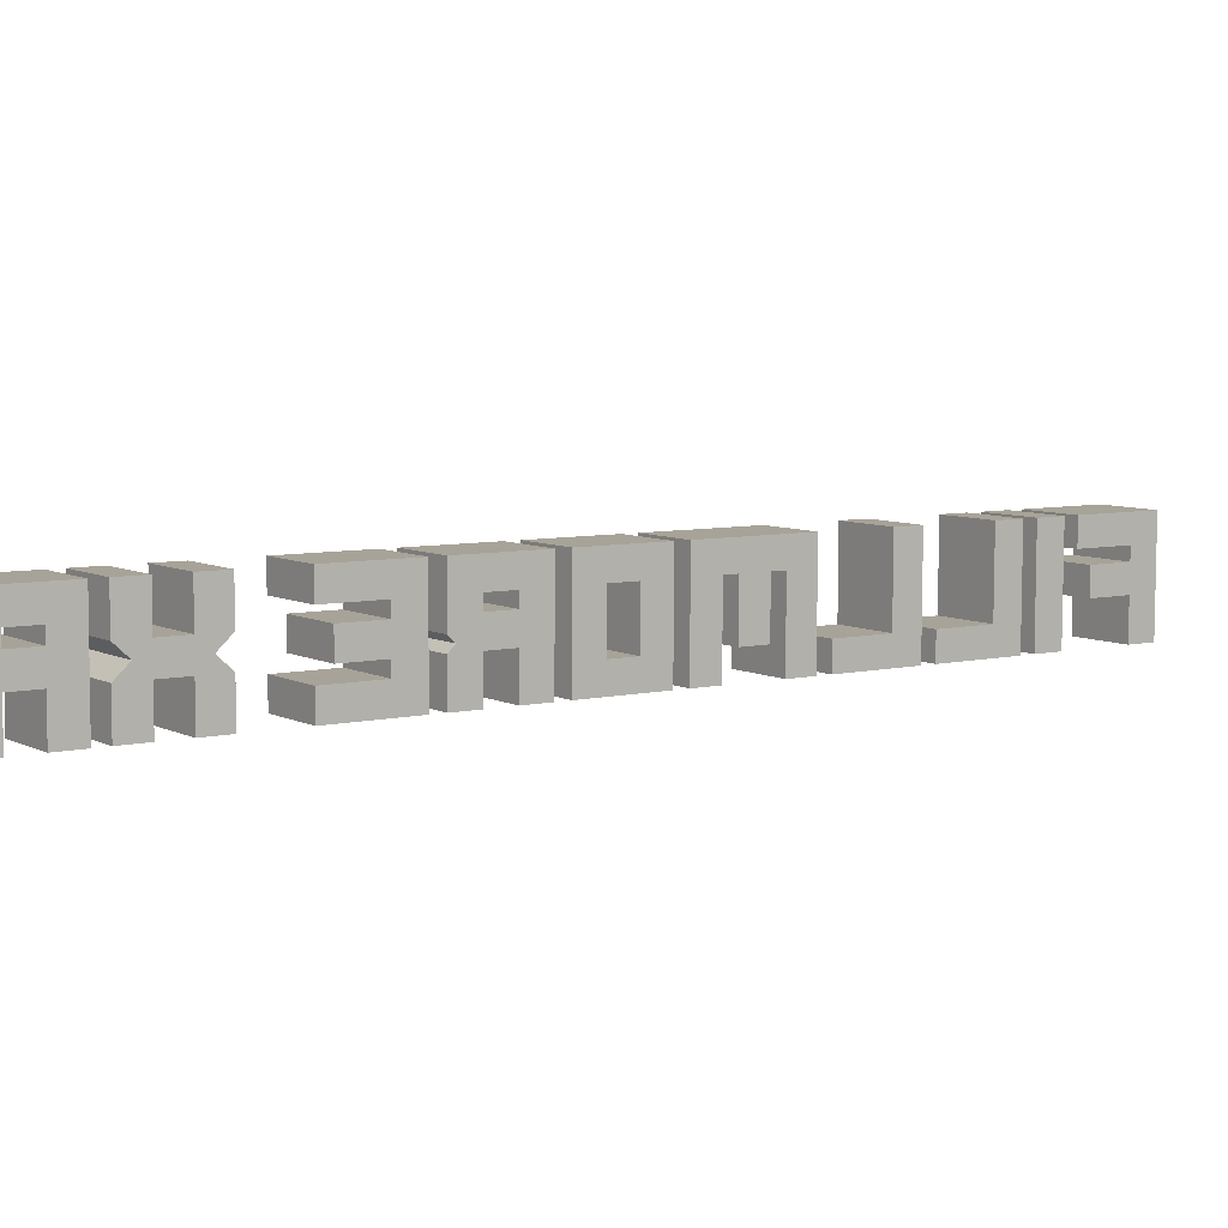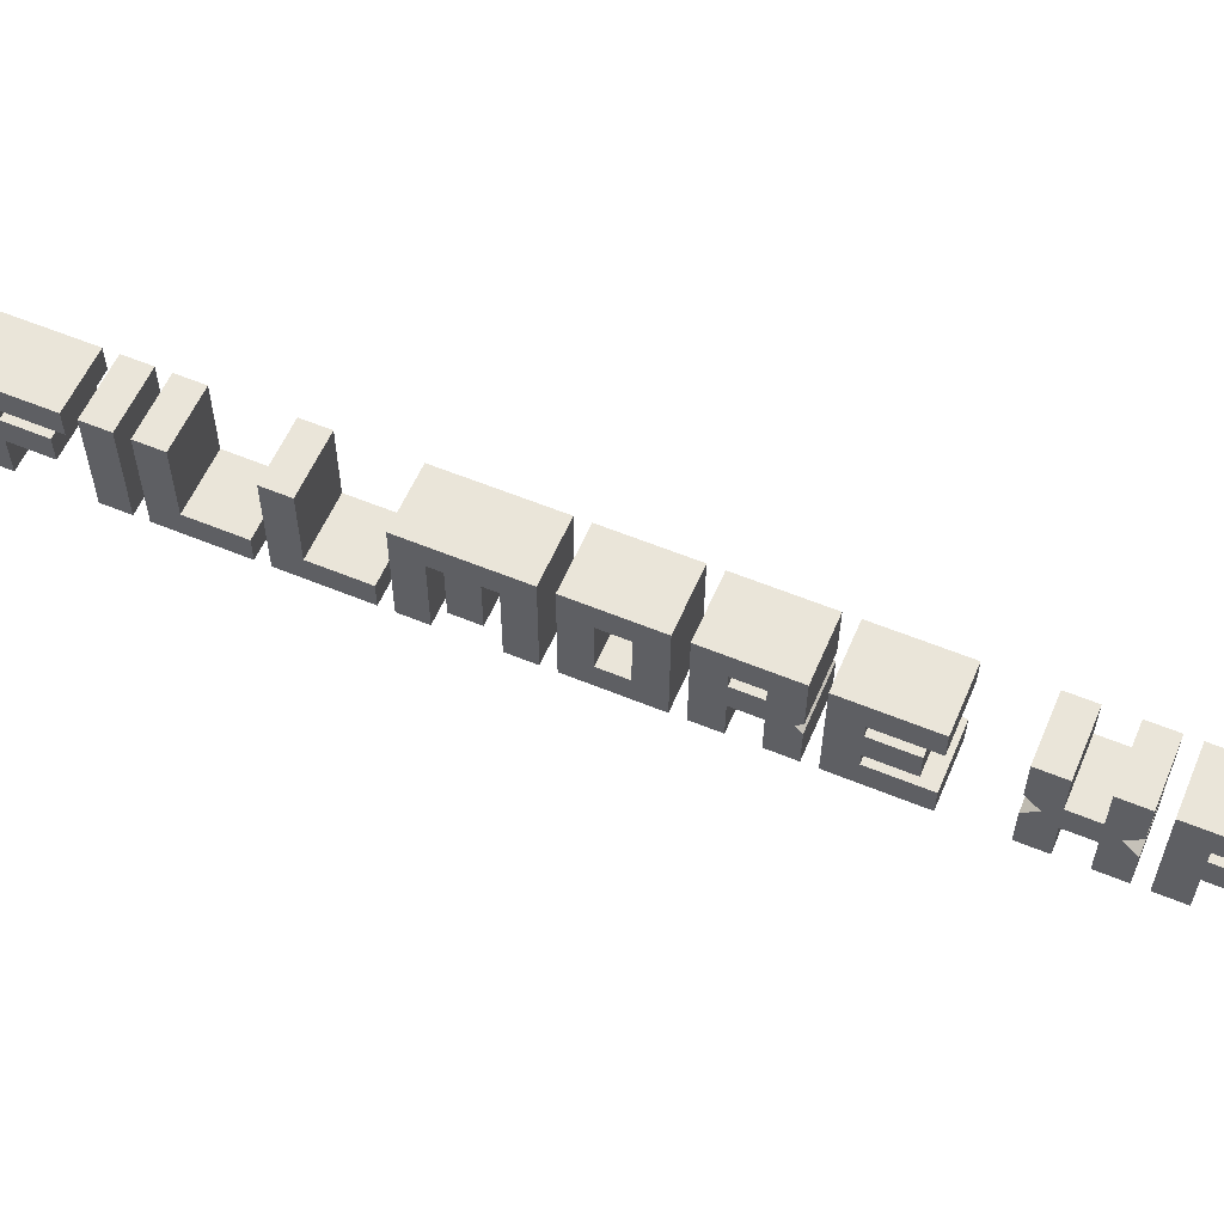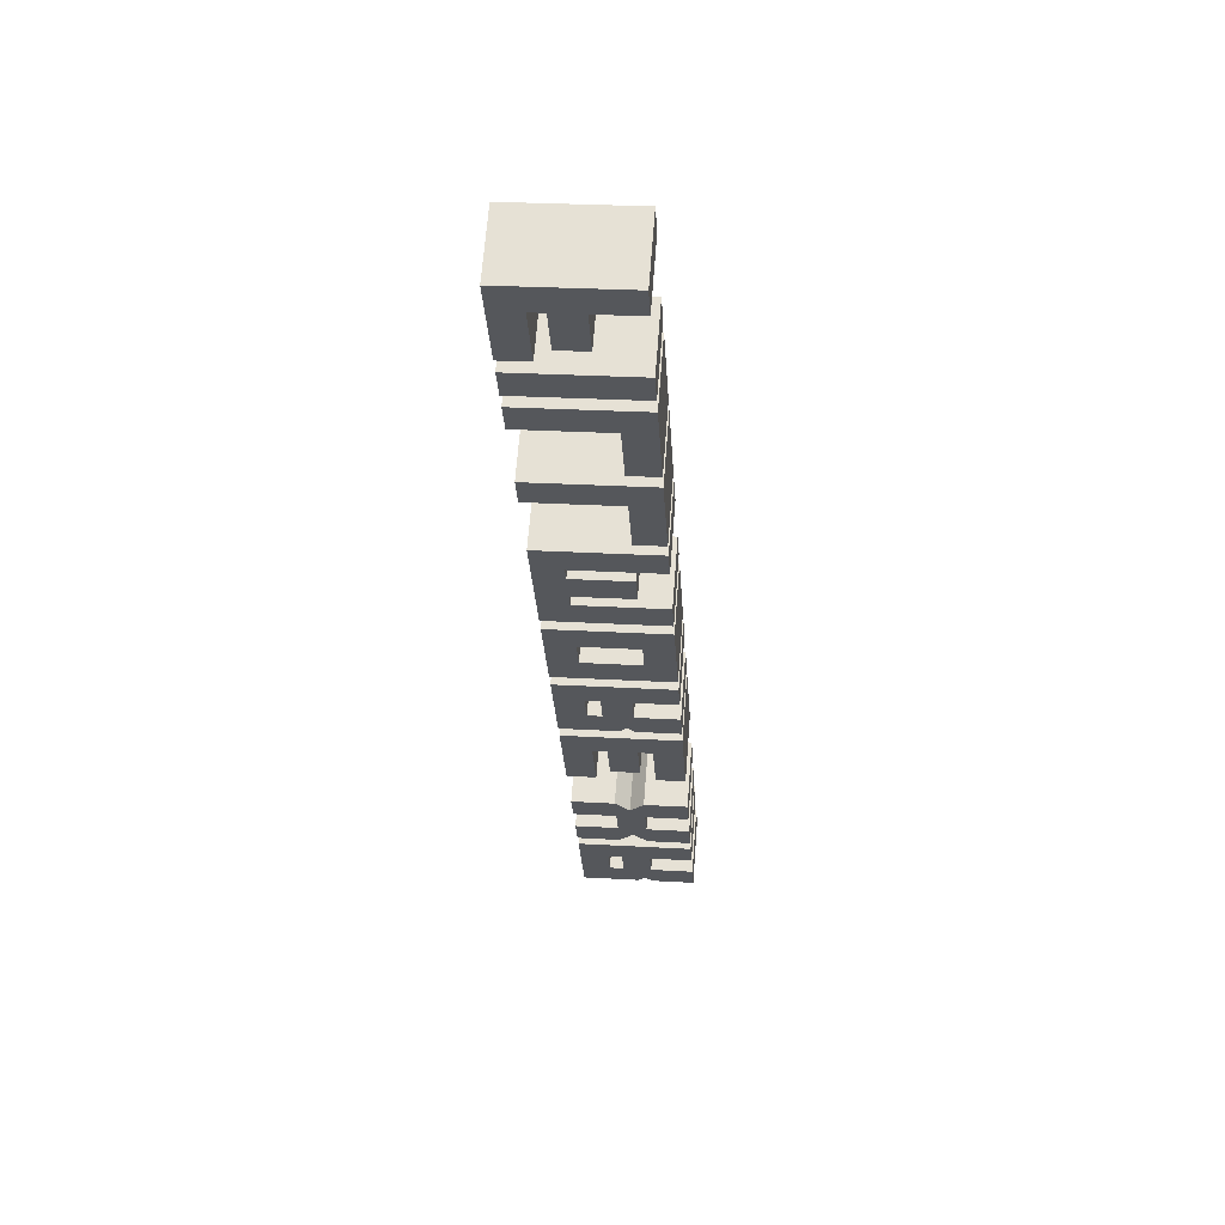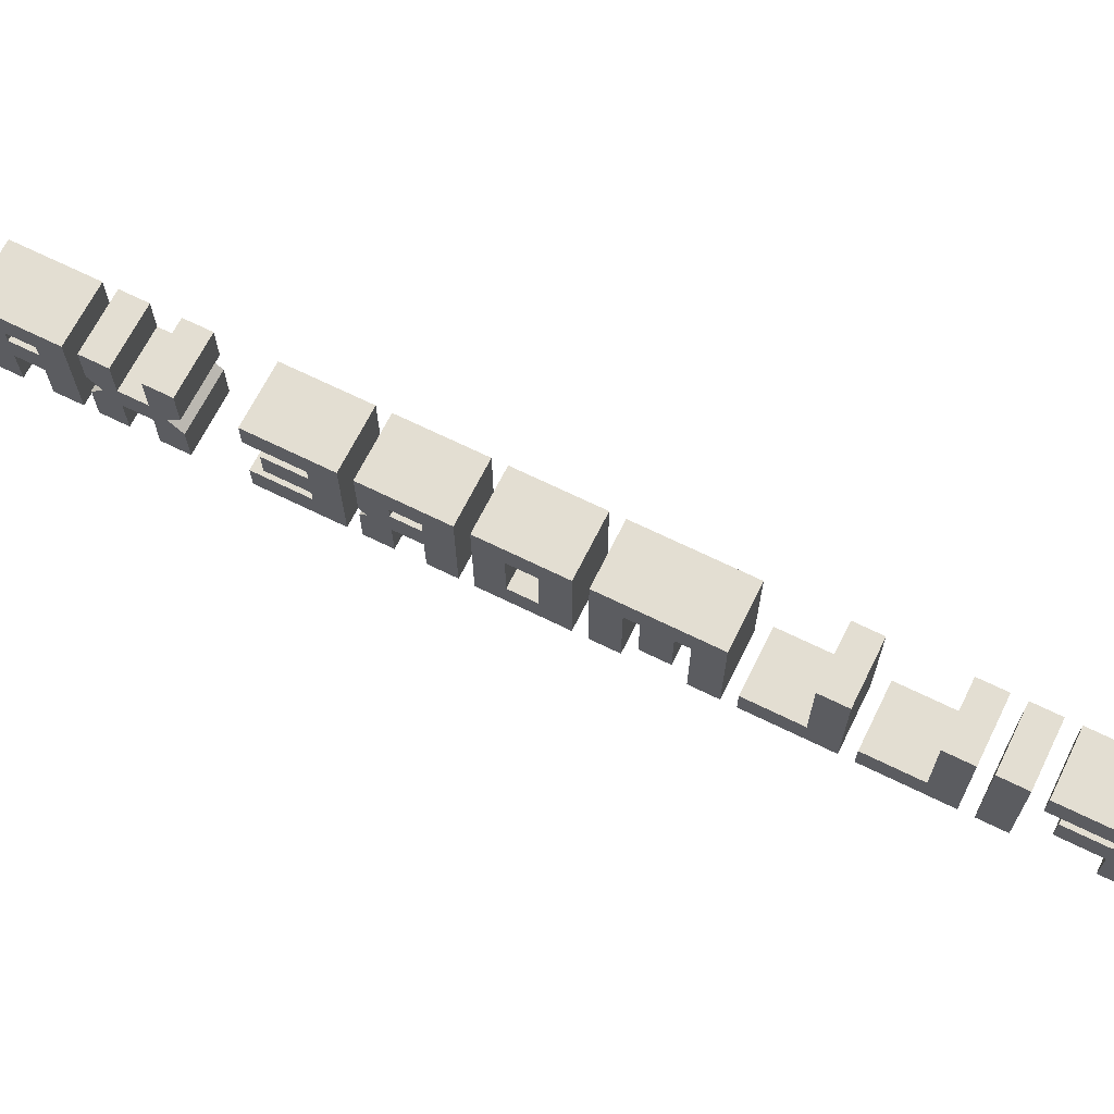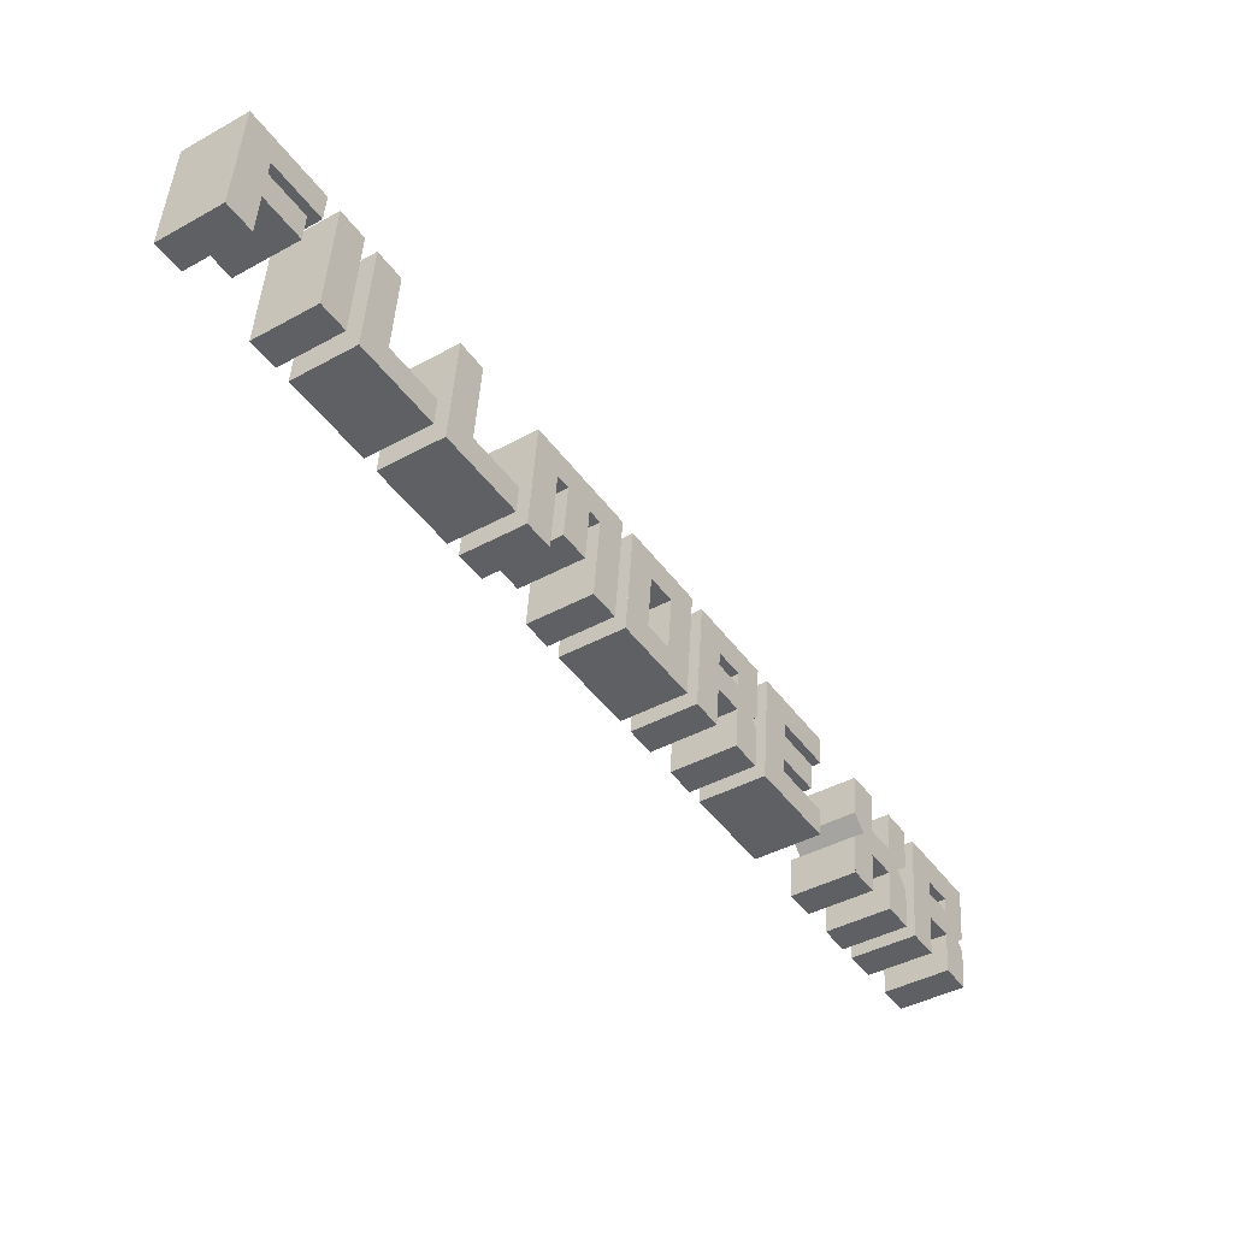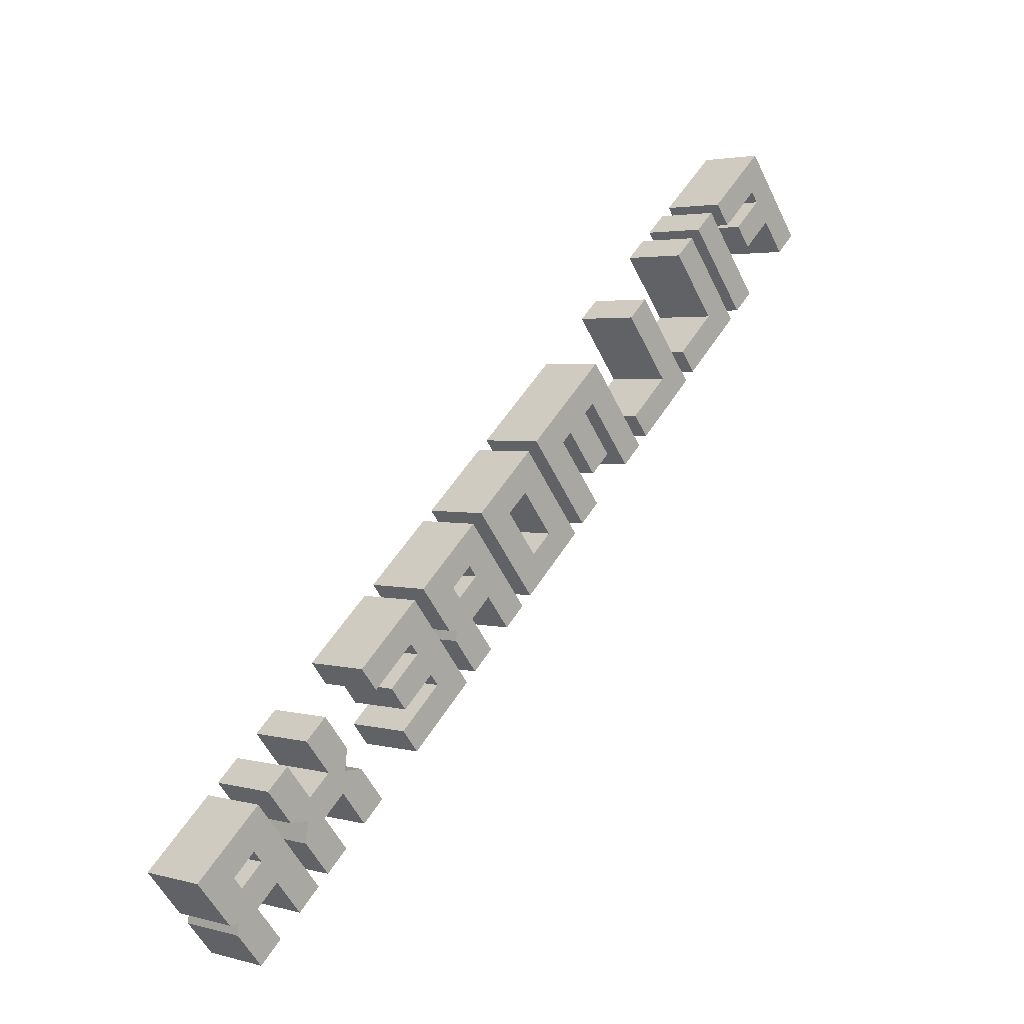
<metadata>
{"format":"obj","ext":"obj","renderer":"f3d","projection":"perspective","resolution":1024,"background":"white","views":[{"elev":6.6,"azim":-159.5,"up":"+Y"},{"elev":58.4,"azim":78.6,"up":"+Y"},{"elev":28.3,"azim":-84.4,"up":"+Z"},{"elev":67.2,"azim":-98.1,"up":"+Y"},{"elev":45.7,"azim":3.6,"up":"+Z"},{"elev":-54.9,"azim":-154.2,"up":"+Z"}]}
</metadata>
<code>
o Curve
v 3.522 16.74 3.614
v 3.495 21.98 3.596
v 5.919 21.98 0.06835
v 5.925 20.67 0.07306
v 4.309 20.67 2.425
v 4.313 20.02 2.427
v 5.524 20.02 0.6645
v 5.531 18.71 0.6692
v 4.32 18.71 2.432
v 4.33 16.75 2.439
v 3.522 16.75 3.614
v 6.138 16.76 5.412
v 6.111 22.01 5.393
v 8.534 22.01 1.866
v 8.541 20.69 1.871
v 6.925 20.69 4.222
v 6.929 20.04 4.225
v 8.14 20.04 2.462
v 8.147 18.73 2.467
v 6.936 18.73 4.229
v 6.946 16.77 4.236
v 6.138 16.77 5.412
f 1 2 11
f 11 2 5
f 5 2 3
f 5 3 4
f 11 5 6
f 11 6 9
f 9 6 7
f 9 7 8
f 11 9 10
f 12 22 13
f 22 16 13
f 16 14 13
f 16 15 14
f 22 17 16
f 22 20 17
f 20 18 17
f 20 19 18
f 22 21 20
f 11 10 21 22
f 2 1 12 13
f 5 4 15 16
f 7 6 17 18
f 10 9 20 21
f 1 11 22 12
f 4 3 14 15
f 9 8 19 20
f 8 7 18 19
f 3 2 13 14
f 6 5 16 17
o Curve.001
v 6.349 16.74 -0.4994
v 6.322 21.98 -0.5182
v 7.13 21.98 -1.694
v 7.157 16.75 -1.675
v 6.349 16.75 -0.4994
v 8.965 16.76 1.298
v 8.938 22.01 1.279
v 9.746 22.01 0.1037
v 9.773 16.77 0.1225
v 8.965 16.77 1.298
f 23 24 27
f 27 24 25
f 27 25 26
f 28 32 29
f 32 30 29
f 32 31 30
f 24 23 28 29
f 27 26 31 32
f 23 27 32 28
f 26 25 30 31
f 25 24 29 30
o Curve.002
v 7.562 16.74 -2.264
v 7.534 21.98 -2.283
v 8.342 21.98 -3.459
v 8.363 18.05 -3.445
v 9.979 18.05 -5.796
v 9.986 16.74 -5.792
v 10.18 16.76 -0.4667
v 10.15 22.01 -0.4855
v 10.96 22.01 -1.661
v 10.98 18.07 -1.647
v 12.59 18.07 -3.999
v 12.6 16.76 -3.994
f 33 34 35
f 33 35 36
f 33 36 37
f 33 37 38
f 39 41 40
f 39 42 41
f 39 43 42
f 39 44 43
f 38 37 43 44
f 37 36 42 43
f 36 35 41 42
f 35 34 40 41
f 34 33 39 40
f 33 38 44 39
o Curve.003
v 10.39 16.74 -6.378
v 10.36 21.98 -6.397
v 11.17 21.98 -7.573
v 11.19 18.05 -7.559
v 12.81 18.05 -9.91
v 12.81 16.74 -9.905
v 13 16.76 -4.58
v 12.98 22.01 -4.599
v 13.79 22.01 -5.775
v 13.81 18.07 -5.761
v 15.42 18.07 -8.112
v 15.43 16.76 -8.108
f 45 46 47
f 45 47 48
f 45 48 49
f 45 49 50
f 51 53 52
f 51 54 53
f 51 55 54
f 51 56 55
f 50 49 55 56
f 49 48 54 55
f 48 47 53 54
f 47 46 52 53
f 46 45 51 52
f 45 50 56 51
o Curve.004
v 13.22 16.74 -10.49
v 13.19 21.98 -10.51
v 16.42 21.98 -15.21
v 16.45 16.75 -15.19
v 15.64 16.75 -14.02
v 15.62 20.67 -14.03
v 15.21 20.67 -13.44
v 15.23 18.05 -13.43
v 14.42 18.05 -12.26
v 14.41 20.67 -12.27
v 14 20.67 -11.68
v 14.02 16.74 -11.67
v 15.83 16.76 -8.694
v 15.8 22.01 -8.713
v 19.03 22.01 -13.41
v 19.06 16.77 -13.39
v 18.25 16.77 -12.22
v 18.23 20.69 -12.23
v 17.83 20.69 -11.65
v 17.84 18.07 -11.64
v 17.04 18.07 -10.46
v 17.02 20.69 -10.47
v 16.62 20.69 -9.884
v 16.64 16.76 -9.87
f 57 58 67
f 67 58 59
f 67 59 66
f 66 59 63
f 63 59 62
f 62 59 60
f 57 67 68
f 65 66 63
f 65 63 64
f 61 62 60
f 69 79 70
f 79 71 70
f 79 78 71
f 78 75 71
f 75 74 71
f 74 72 71
f 69 80 79
f 77 75 78
f 77 76 75
f 73 72 74
f 57 68 80 69
f 61 60 72 73
f 58 57 69 70
f 65 64 76 77
f 68 67 79 80
f 59 58 70 71
f 64 63 75 76
f 66 65 77 78
f 67 66 78 79
f 60 59 71 72
f 62 61 73 74
f 63 62 74 75
o Curve.005
v 16.85 16.74 -15.78
v 16.82 21.98 -15.8
v 19.25 21.98 -19.33
v 19.27 16.75 -19.31
v 16.85 16.75 -15.78
v 18.46 18.05 -18.14
v 18.44 20.67 -18.14
v 17.64 20.67 -16.97
v 17.65 18.05 -16.96
v 19.47 16.76 -13.98
v 19.44 22.01 -14
v 21.86 22.01 -17.53
v 21.89 16.77 -17.51
v 19.47 16.77 -13.98
v 21.07 18.07 -16.34
v 21.06 20.69 -16.35
v 20.25 20.69 -15.17
v 20.27 18.07 -15.16
f 81 82 85
f 85 82 88
f 88 82 83
f 88 83 87
f 87 83 84
f 85 88 89
f 86 87 84
f 85 89 86
f 85 86 84
f 90 94 91
f 94 97 91
f 97 92 91
f 97 96 92
f 96 93 92
f 94 98 97
f 95 93 96
f 94 95 98
f 94 93 95
f 84 83 92 93
f 82 81 90 91
f 85 84 93 94
f 88 87 96 97
f 81 85 94 90
f 89 88 97 98
f 86 89 98 95
f 83 82 91 92
f 87 86 95 96
o Curve.006
v 19.68 16.74 -19.9
v 19.65 21.98 -19.91
v 22.07 21.98 -23.44
v 22.09 19.36 -23.43
v 22.09 19.36 -23.43
v 21.89 19.04 -23.14
v 22.09 18.71 -23.43
v 22.1 16.74 -23.43
v 21.3 16.74 -22.25
v 21.29 18.71 -22.26
v 20.48 18.71 -21.08
v 20.49 16.75 -21.07
v 19.68 16.75 -19.9
v 21.27 20.02 -22.26
v 21.27 20.67 -22.26
v 20.46 20.67 -21.08
v 20.47 20.02 -21.08
v 22.29 16.76 -18.1
v 22.27 22.01 -18.12
v 24.69 22.01 -21.64
v 24.7 19.38 -21.63
v 24.7 19.38 -21.63
v 24.5 19.06 -21.34
v 24.71 18.73 -21.63
v 24.72 16.76 -21.63
v 23.91 16.76 -20.45
v 23.9 18.73 -20.46
v 23.09 18.73 -19.28
v 23.1 16.77 -19.28
v 22.29 16.77 -18.1
v 23.89 20.04 -20.46
v 23.89 20.69 -20.46
v 23.08 20.69 -19.28
v 23.08 20.04 -19.28
f 99 100 111
f 111 100 114
f 114 100 101
f 114 101 113
f 113 101 102
f 111 114 115
f 112 113 102
f 111 115 109
f 109 115 112
f 109 112 103
f 103 112 102
f 109 103 104
f 109 104 108
f 108 104 105
f 111 109 110
f 107 108 105
f 107 105 106
f 116 128 117
f 128 131 117
f 131 118 117
f 131 130 118
f 130 119 118
f 128 132 131
f 129 119 130
f 128 126 132
f 126 129 132
f 126 120 129
f 120 119 129
f 126 121 120
f 126 125 121
f 125 122 121
f 128 127 126
f 124 122 125
f 124 123 122
f 109 108 125 126
f 107 106 123 124
f 102 101 118 119
f 112 115 132 129
f 106 105 122 123
f 115 114 131 132
f 105 104 121 122
f 113 112 129 130
f 111 110 127 128
f 101 100 117 118
f 103 102 119 120
f 110 109 126 127
f 114 113 130 131
f 100 99 116 117
f 108 107 124 125
f 104 103 120 121
f 99 111 128 116
o Curve.007
v 22.5 16.74 -24.01
v 22.48 21.98 -24.03
v 24.9 21.98 -27.56
v 24.91 20.67 -27.55
v 23.29 20.67 -25.2
v 23.3 20.02 -25.2
v 24.51 20.02 -26.96
v 24.51 18.71 -26.95
v 23.3 18.71 -25.19
v 23.31 18.06 -25.19
v 24.92 18.06 -27.54
v 24.93 16.75 -27.54
v 22.5 16.75 -24.01
v 25.12 16.76 -22.21
v 25.09 22.01 -22.23
v 27.52 22.01 -25.76
v 27.52 20.69 -25.75
v 25.91 20.69 -23.4
v 25.91 20.04 -23.4
v 27.12 20.04 -25.16
v 27.13 18.73 -25.16
v 25.92 18.73 -23.39
v 25.92 18.08 -23.39
v 27.54 18.08 -25.74
v 27.54 16.77 -25.74
v 25.12 16.77 -22.21
f 133 134 145
f 145 134 137
f 137 134 135
f 137 135 136
f 145 137 138
f 145 138 141
f 141 138 139
f 141 139 140
f 145 141 142
f 145 142 143
f 145 143 144
f 146 158 147
f 158 150 147
f 150 148 147
f 150 149 148
f 158 151 150
f 158 154 151
f 154 152 151
f 154 153 152
f 158 155 154
f 158 156 155
f 158 157 156
f 136 135 148 149
f 133 145 158 146
f 140 139 152 153
f 138 137 150 151
f 142 141 154 155
f 143 142 155 156
f 135 134 147 148
f 145 144 157 158
f 139 138 151 152
f 137 136 149 150
f 144 143 156 157
f 134 133 146 147
f 141 140 153 154
o Curve.008
v 26.54 16.74 -29.89
v 26.53 18.71 -29.89
v 26.93 19.36 -30.48
v 26.53 20.02 -29.9
v 26.52 21.98 -29.9
v 27.32 21.98 -31.08
v 27.33 20.02 -31.07
v 28.14 20.02 -32.25
v 28.13 21.98 -32.26
v 28.94 21.98 -33.43
v 28.95 20.02 -33.42
v 28.55 19.37 -32.84
v 28.96 18.71 -33.42
v 28.97 16.75 -33.41
v 28.16 16.75 -32.24
v 28.15 18.71 -32.24
v 27.34 18.71 -31.07
v 27.35 16.75 -31.06
v 26.54 16.75 -29.89
v 29.16 16.76 -28.09
v 29.15 18.73 -28.09
v 29.55 19.38 -28.68
v 29.14 20.04 -28.1
v 29.13 22.01 -28.11
v 29.94 22.01 -29.28
v 29.95 20.04 -29.28
v 30.76 20.04 -30.45
v 30.75 22.01 -30.46
v 31.56 22.01 -31.63
v 31.57 20.04 -31.63
v 31.17 19.39 -31.04
v 31.57 18.73 -31.62
v 31.58 16.77 -31.61
v 30.77 16.77 -30.44
v 30.76 18.73 -30.45
v 29.96 18.73 -29.27
v 29.97 16.77 -29.26
v 29.16 16.77 -28.09
f 162 163 164
f 162 164 165
f 166 167 168
f 166 168 169
f 162 165 166
f 162 166 169
f 162 169 170
f 161 162 170
f 161 170 171
f 160 161 171
f 160 171 175
f 175 171 174
f 174 171 172
f 159 160 177
f 177 160 175
f 177 175 176
f 173 174 172
f 181 183 182
f 181 184 183
f 185 187 186
f 185 188 187
f 181 185 184
f 181 188 185
f 181 189 188
f 180 189 181
f 180 190 189
f 179 190 180
f 179 194 190
f 194 193 190
f 193 191 190
f 178 196 179
f 196 194 179
f 196 195 194
f 192 191 193
f 168 167 186 187
f 163 162 181 182
f 162 161 180 181
f 175 174 193 194
f 177 176 195 196
f 169 168 187 188
f 164 163 182 183
f 176 175 194 195
f 171 170 189 190
f 174 173 192 193
f 166 165 184 185
f 172 171 190 191
f 165 164 183 184
f 161 160 179 180
f 173 172 191 192
f 160 159 178 179
f 167 166 185 186
f 159 177 196 178
f 170 169 188 189
o Curve.009
v 29.37 16.74 -34
v 29.34 21.98 -34.02
v 31.77 21.98 -37.55
v 31.78 19.36 -37.54
v 31.78 19.36 -37.53
v 31.58 19.04 -37.24
v 31.79 18.71 -37.54
v 31.8 16.74 -37.53
v 30.99 16.74 -36.35
v 30.98 18.71 -36.36
v 30.17 18.71 -35.18
v 30.18 16.75 -35.18
v 29.37 16.75 -34
v 30.97 20.02 -36.36
v 30.97 20.67 -36.36
v 30.16 20.67 -35.19
v 30.16 20.02 -35.19
v 31.99 16.76 -32.2
v 31.96 22.01 -32.22
v 34.38 22.01 -35.75
v 34.4 19.38 -35.74
v 34.39 19.38 -35.74
v 34.2 19.06 -35.44
v 34.4 18.73 -35.74
v 34.41 16.76 -35.73
v 33.6 16.76 -34.56
v 33.59 18.73 -34.56
v 32.79 18.73 -33.39
v 32.8 16.77 -33.38
v 31.99 16.77 -32.2
v 33.58 20.04 -34.56
v 33.58 20.69 -34.57
v 32.77 20.69 -33.39
v 32.78 20.04 -33.39
f 197 198 209
f 209 198 212
f 212 198 199
f 212 199 211
f 211 199 200
f 209 212 213
f 210 211 200
f 209 213 207
f 207 213 210
f 207 210 201
f 201 210 200
f 207 201 202
f 207 202 206
f 206 202 203
f 209 207 208
f 205 206 203
f 205 203 204
f 214 226 215
f 226 229 215
f 229 216 215
f 229 228 216
f 228 217 216
f 226 230 229
f 227 217 228
f 226 224 230
f 224 227 230
f 224 218 227
f 218 217 227
f 224 219 218
f 224 223 219
f 223 220 219
f 226 225 224
f 222 220 223
f 222 221 220
f 199 198 215 216
f 201 200 217 218
f 208 207 224 225
f 212 211 228 229
f 198 197 214 215
f 206 205 222 223
f 202 201 218 219
f 197 209 226 214
f 207 206 223 224
f 205 204 221 222
f 200 199 216 217
f 210 213 230 227
f 204 203 220 221
f 213 212 229 230
f 203 202 219 220
f 211 210 227 228
f 209 208 225 226

</code>
